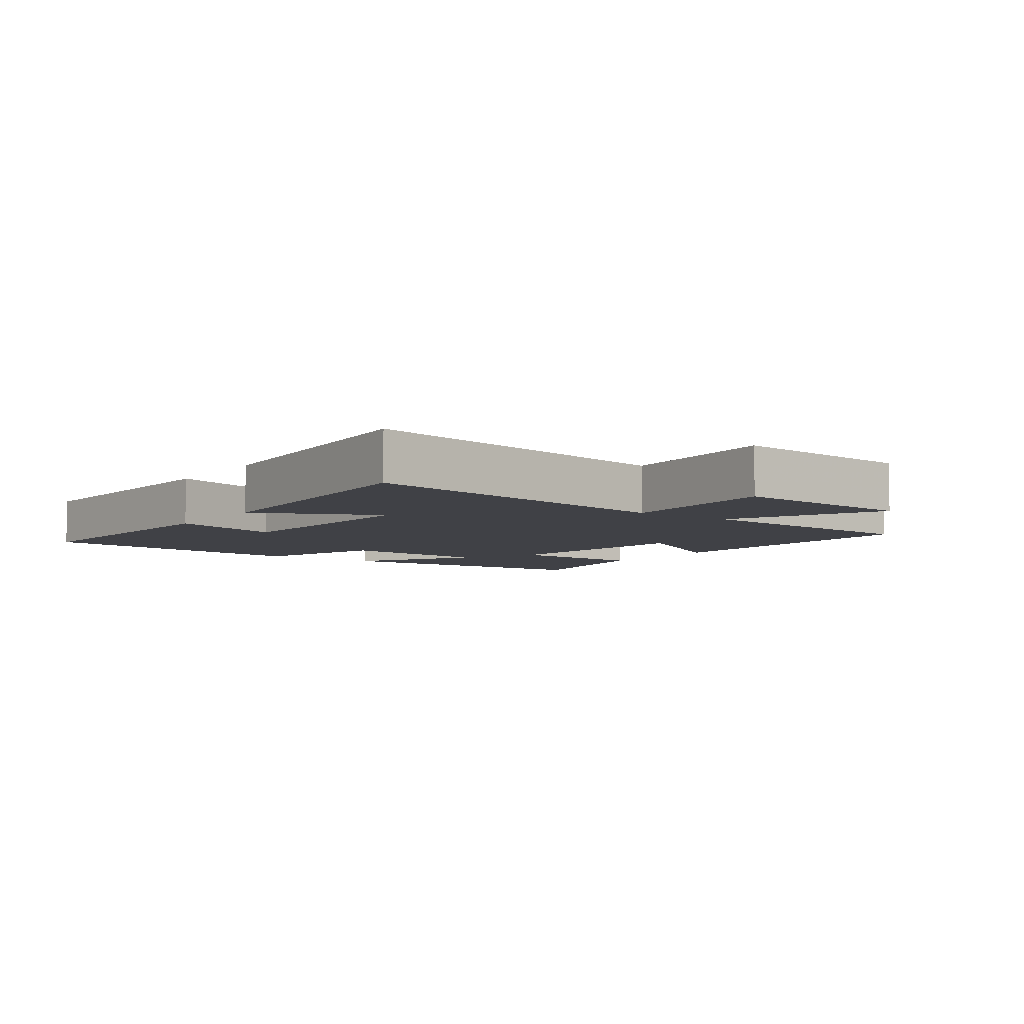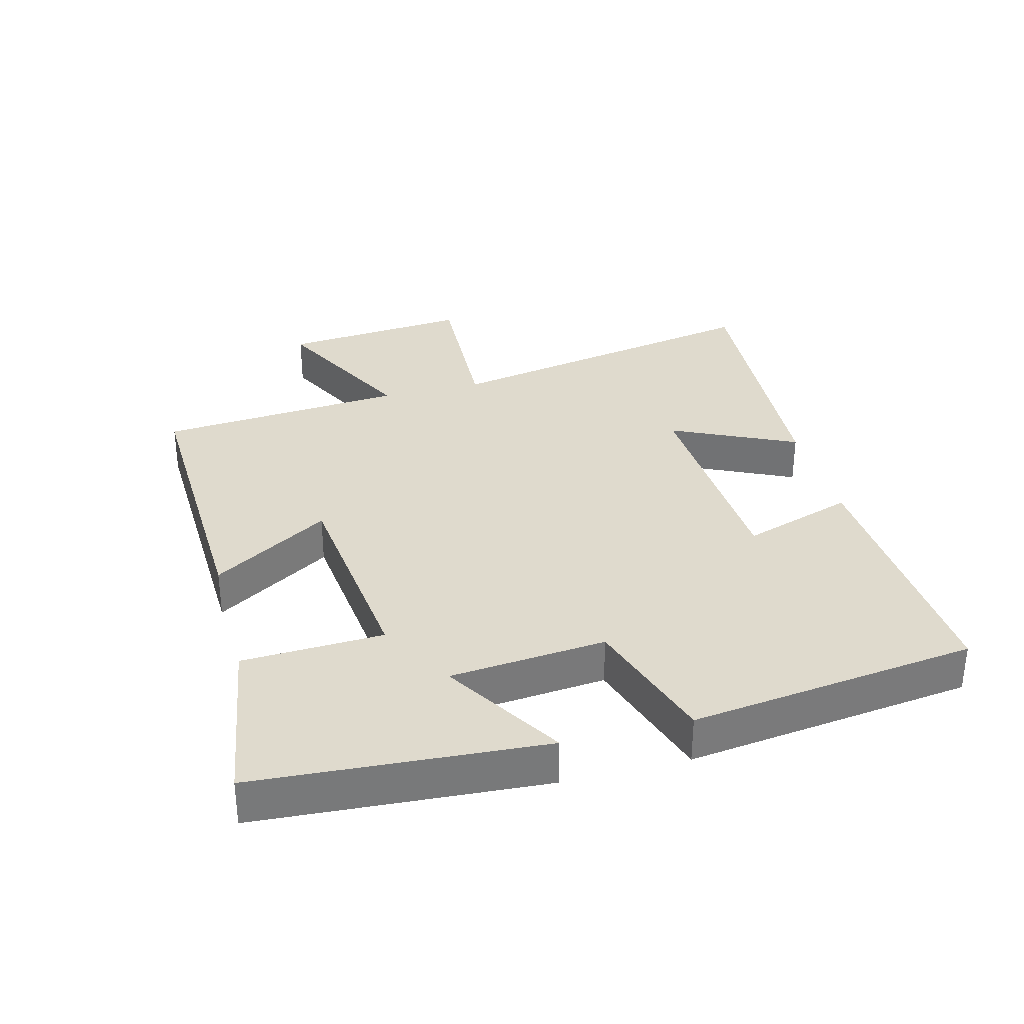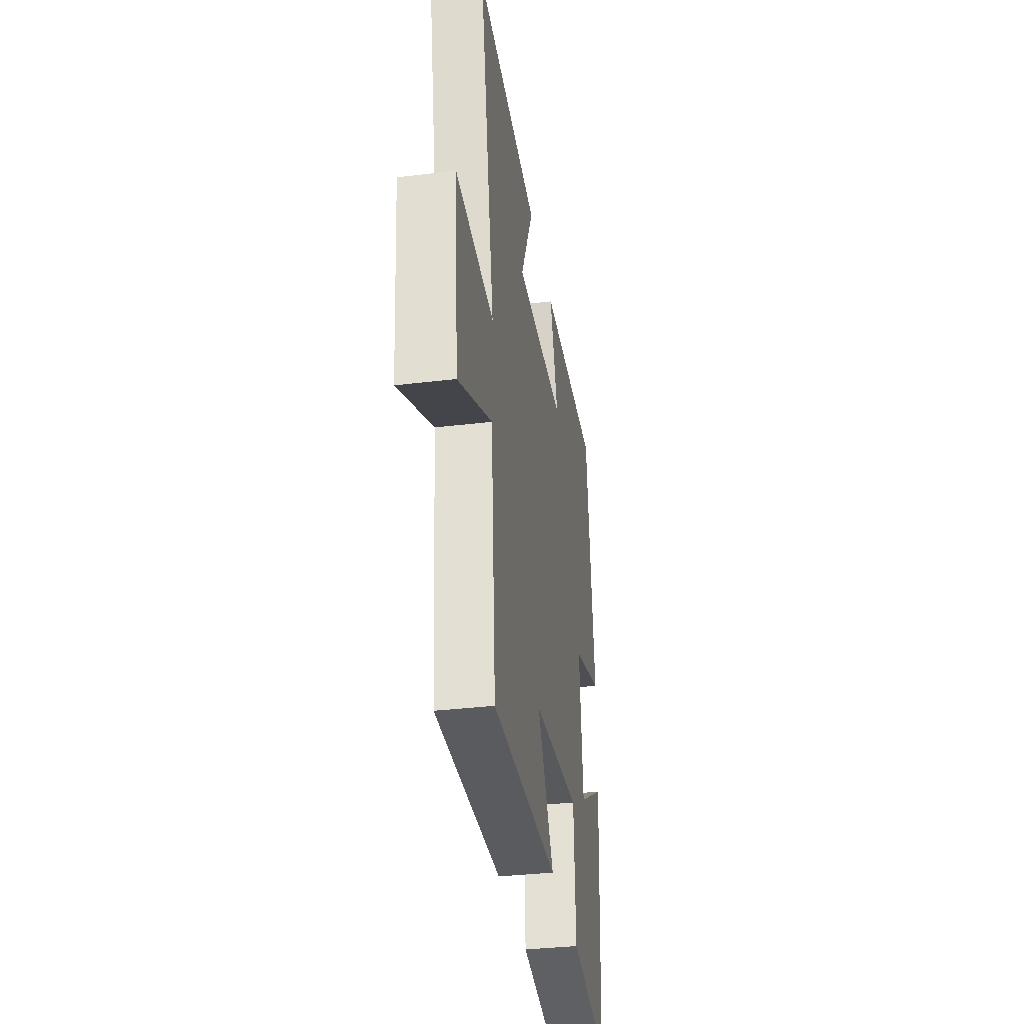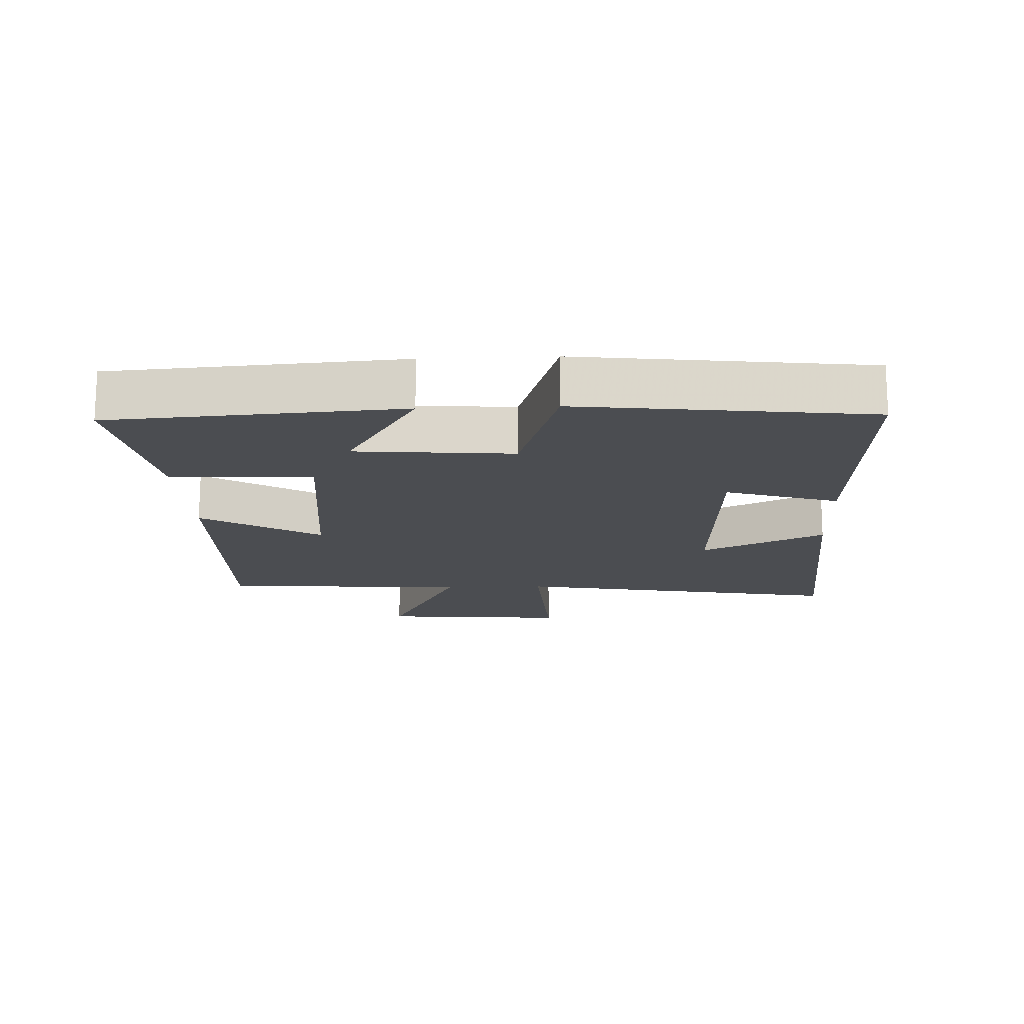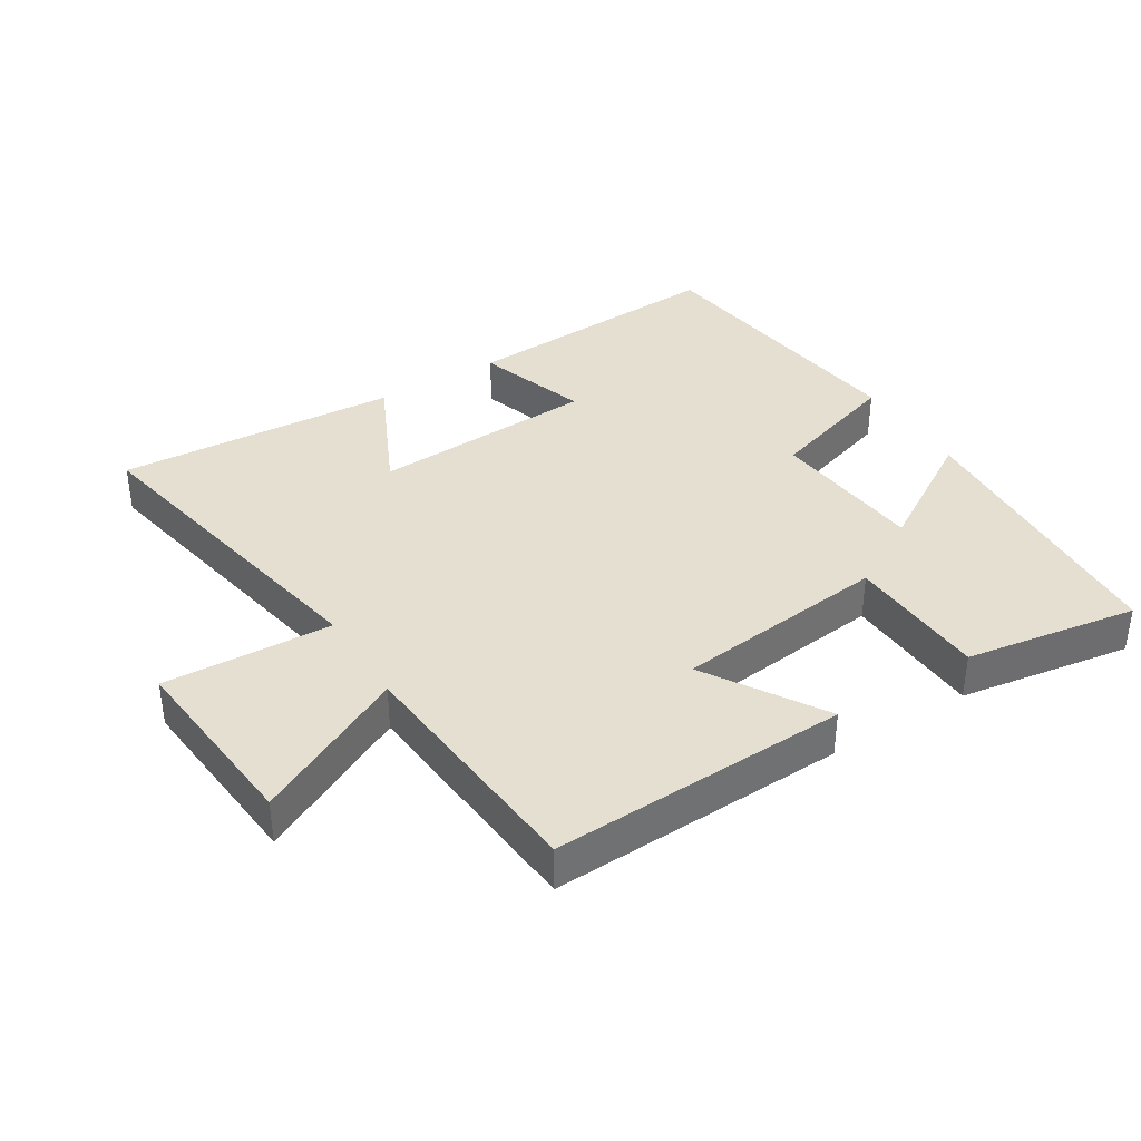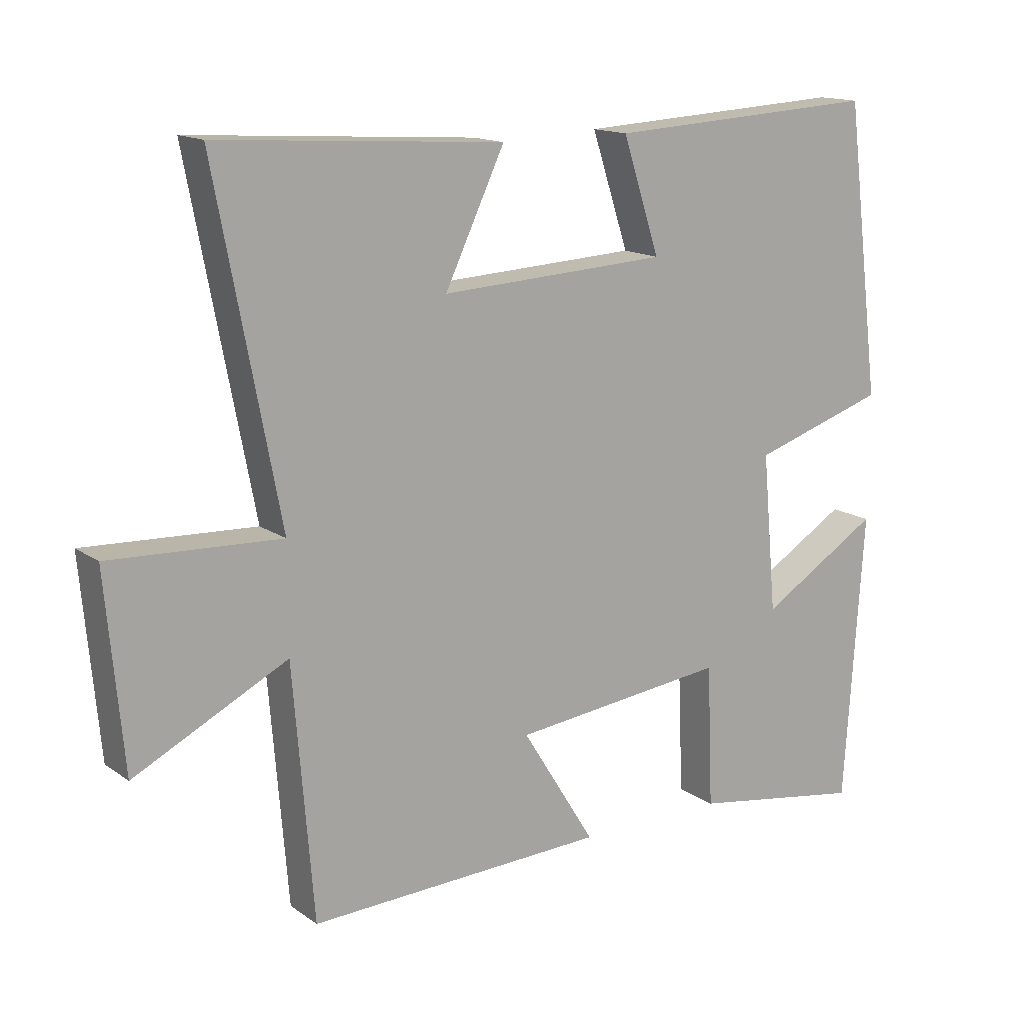
<metadata>
{"format":"obj","ext":"obj","renderer":"f3d","projection":"perspective","resolution":1024,"background":"white","views":[{"elev":-6.0,"azim":54.6,"up":"+Y"},{"elev":32.7,"azim":-104.7,"up":"+Y"},{"elev":-35.3,"azim":99.1,"up":"+Z"},{"elev":-15.9,"azim":-87.3,"up":"+Y"},{"elev":37.5,"azim":148.1,"up":"+Y"},{"elev":14.9,"azim":145.3,"up":"+Z"}]}
</metadata>
<code>
v 0.597 0.07 0.528
v 0.5 0.07 0.022
v 0.757 0.07 0.034
v 0.731 0.07 -0.254
v 0.5 0.07 -0.138
v 0.469 0.07 -0.516
v 0.017 0.07 -0.5
v 0.128 0.07 -0.321
v -0.198 0.07 -0.285
v -0.207 0.07 -0.5
v -0.471 0.07 -0.543
v -0.5 0.07 -0.106
v -0.318 0.07 -0.217
v -0.296 0.07 0.021
v -0.5 0.07 0.086
v -0.445 0.07 0.523
v -0.032 0.07 0.5
v -0.088 0.07 0.329
v 0.256 0.07 0.311
v 0.166 0.07 0.5
v 0.597 0 0.528
v 0.5 0 0.022
v 0.757 0 0.034
v 0.731 0 -0.254
v 0.5 0 -0.138
v 0.469 0 -0.516
v 0.017 0 -0.5
v 0.128 0 -0.321
v -0.198 0 -0.285
v -0.207 0 -0.5
v -0.471 0 -0.543
v -0.5 0 -0.106
v -0.318 0 -0.217
v -0.296 0 0.021
v -0.5 0 0.086
v -0.445 0 0.523
v -0.032 0 0.5
v -0.088 0 0.329
v 0.256 0 0.311
v 0.166 0 0.5
f 19 20 1 2
f 18 19 2
f 16 17 18
f 15 16 18
f 14 15 18
f 13 14 18 2
f 10 11 12 13
f 9 10 13
f 13 2 3
f 9 13 3
f 8 9 3
f 5 6 7 8
f 5 8 3
f 3 4 5
f 22 21 40 39
f 22 39 38
f 38 37 36
f 38 36 35
f 38 35 34
f 22 38 34 33
f 33 32 31 30
f 33 30 29
f 23 22 33
f 23 33 29
f 23 29 28
f 28 27 26 25
f 23 28 25
f 25 24 23
f 1 21 22 2
f 2 22 23 3
f 3 23 24 4
f 4 24 25 5
f 5 25 26 6
f 6 26 27 7
f 7 27 28 8
f 8 28 29 9
f 9 29 30 10
f 10 30 31 11
f 11 31 32 12
f 12 32 33 13
f 13 33 34 14
f 14 34 35 15
f 15 35 36 16
f 16 36 37 17
f 17 37 38 18
f 18 38 39 19
f 19 39 40 20
f 20 40 21 1

</code>
